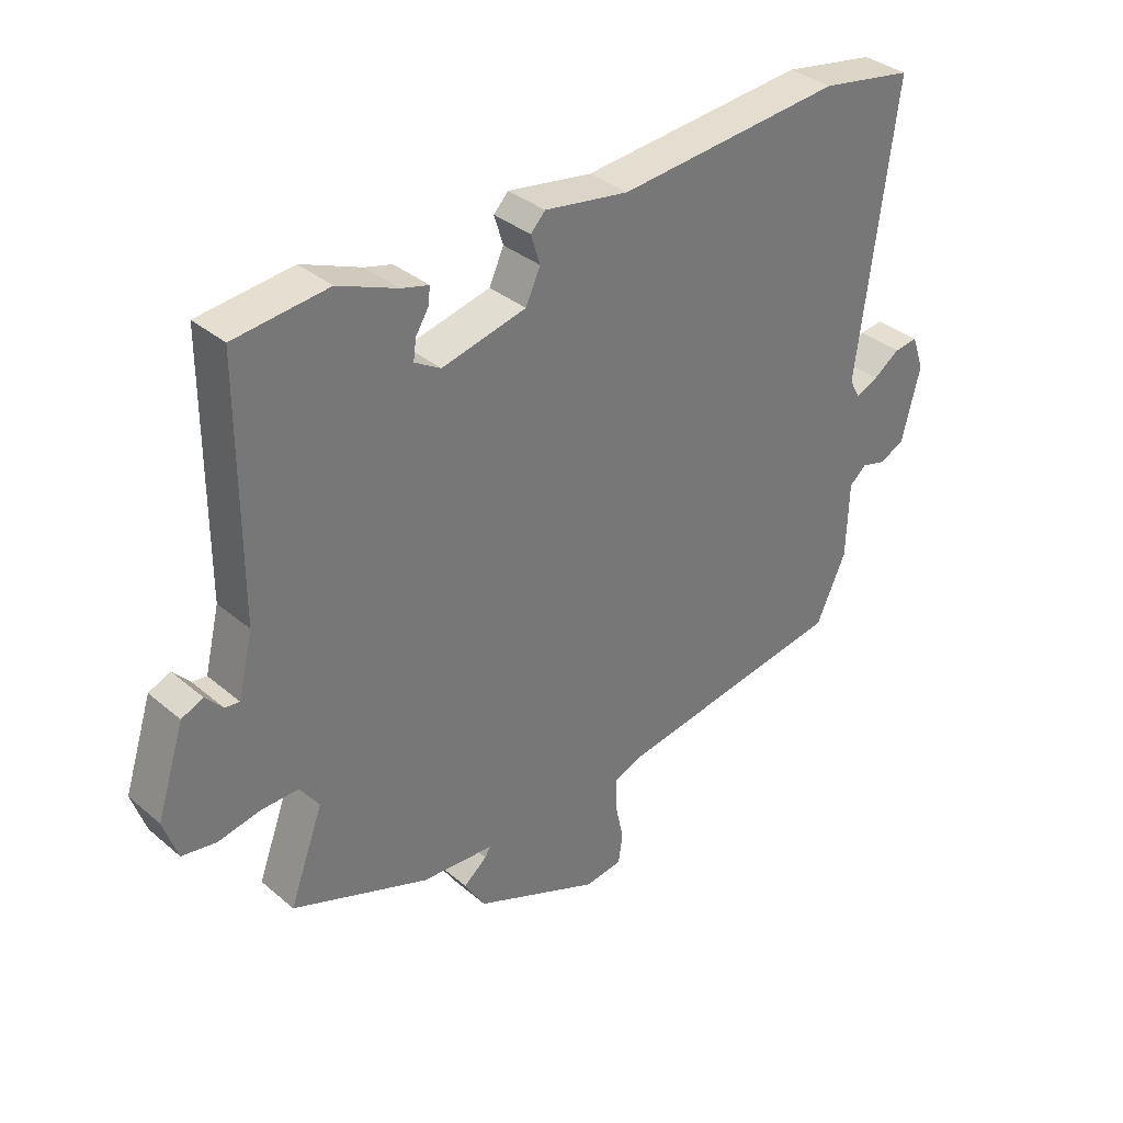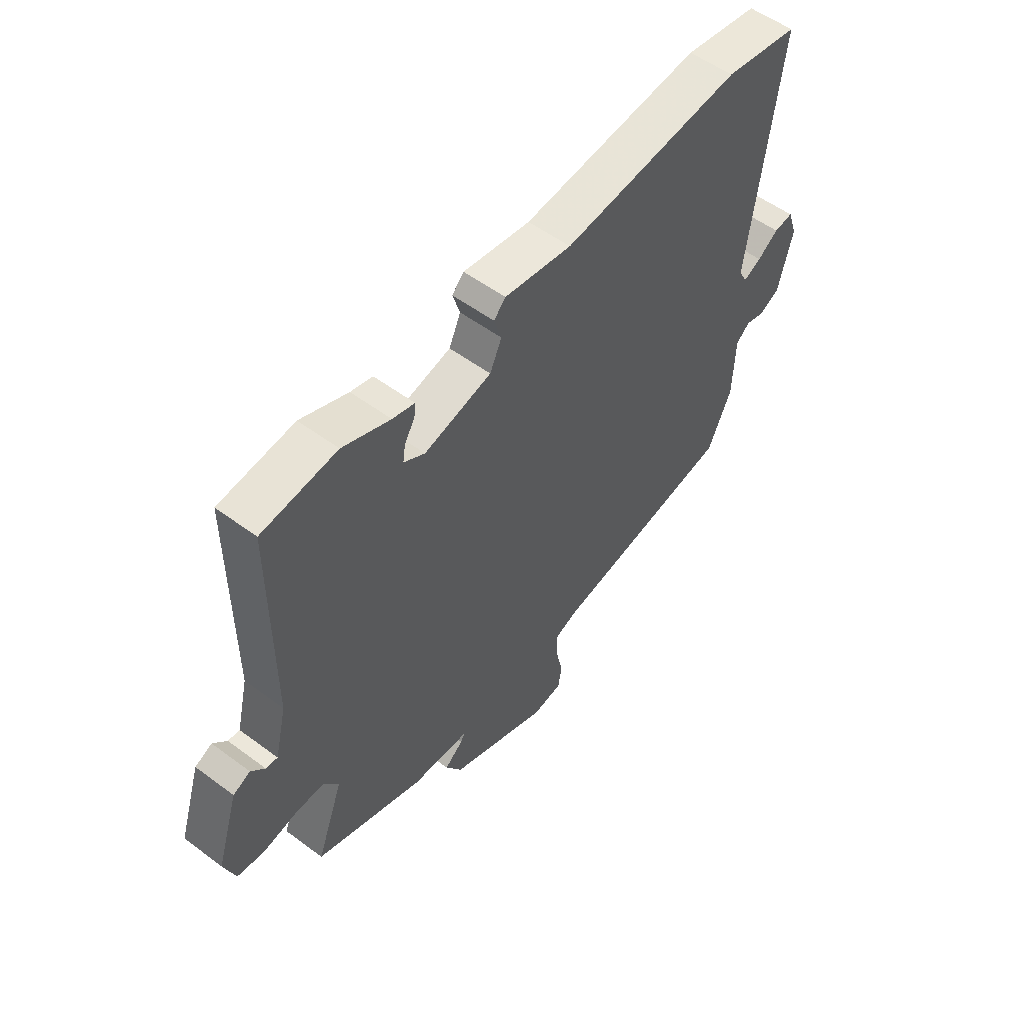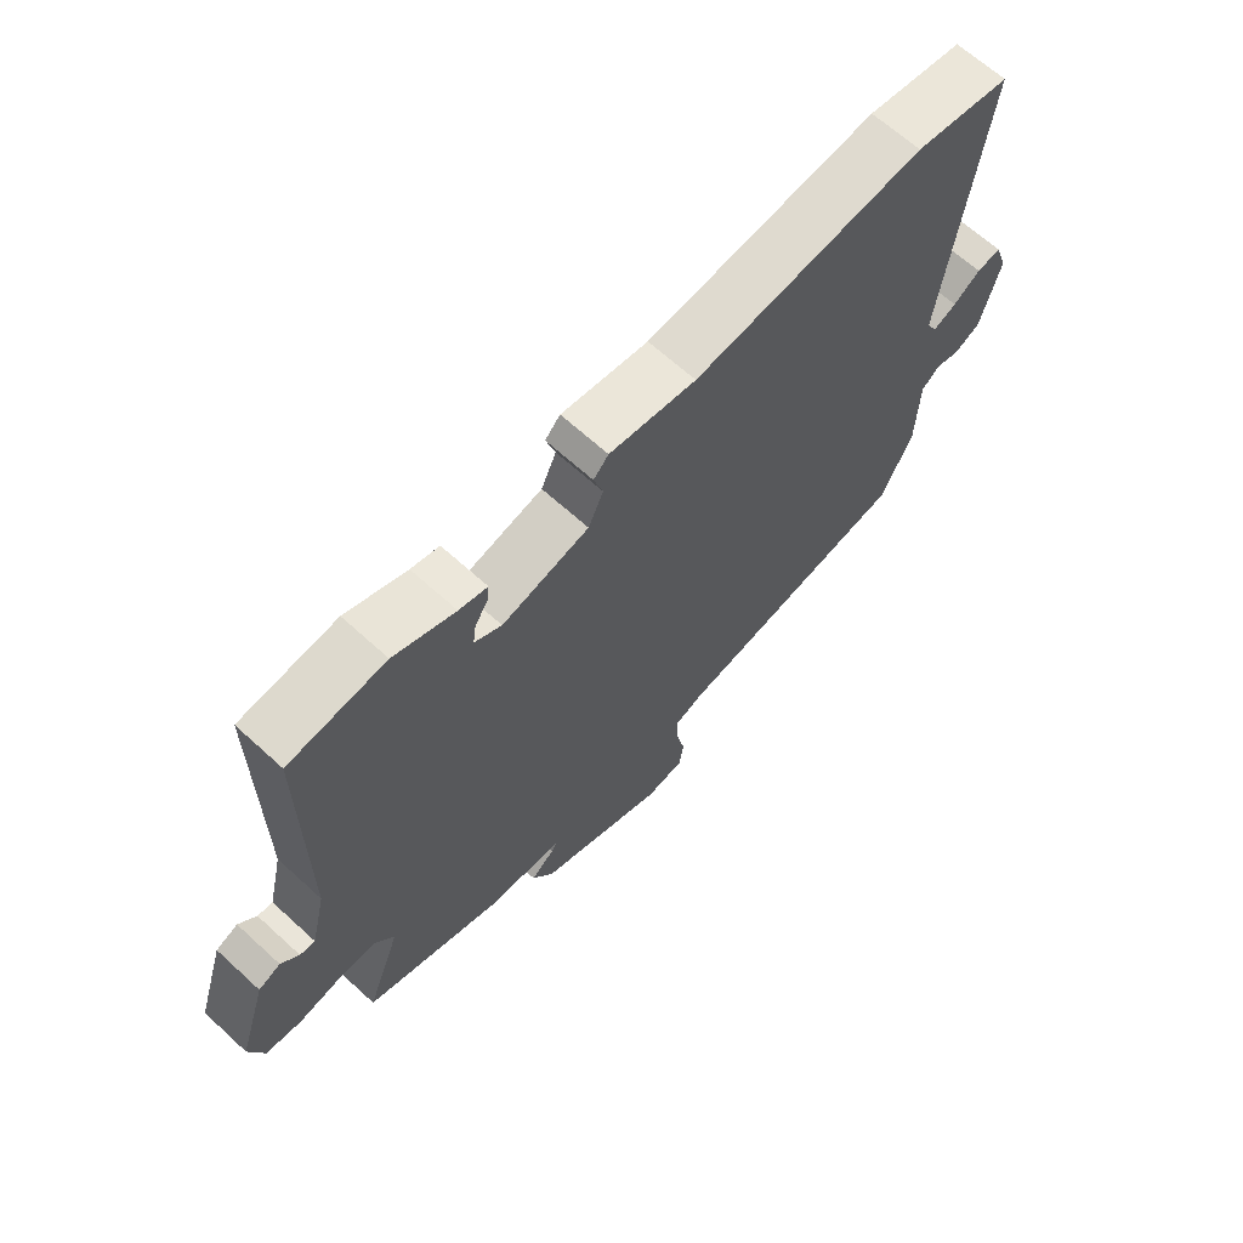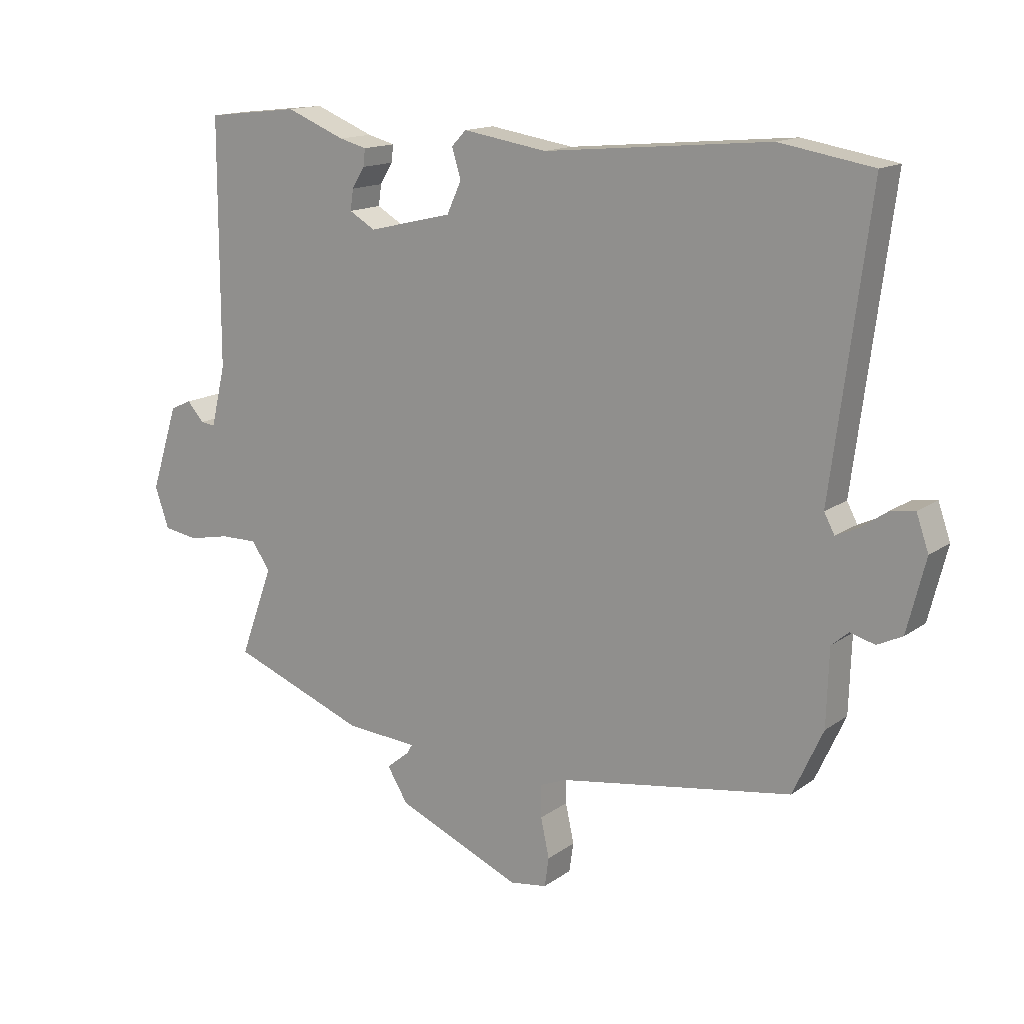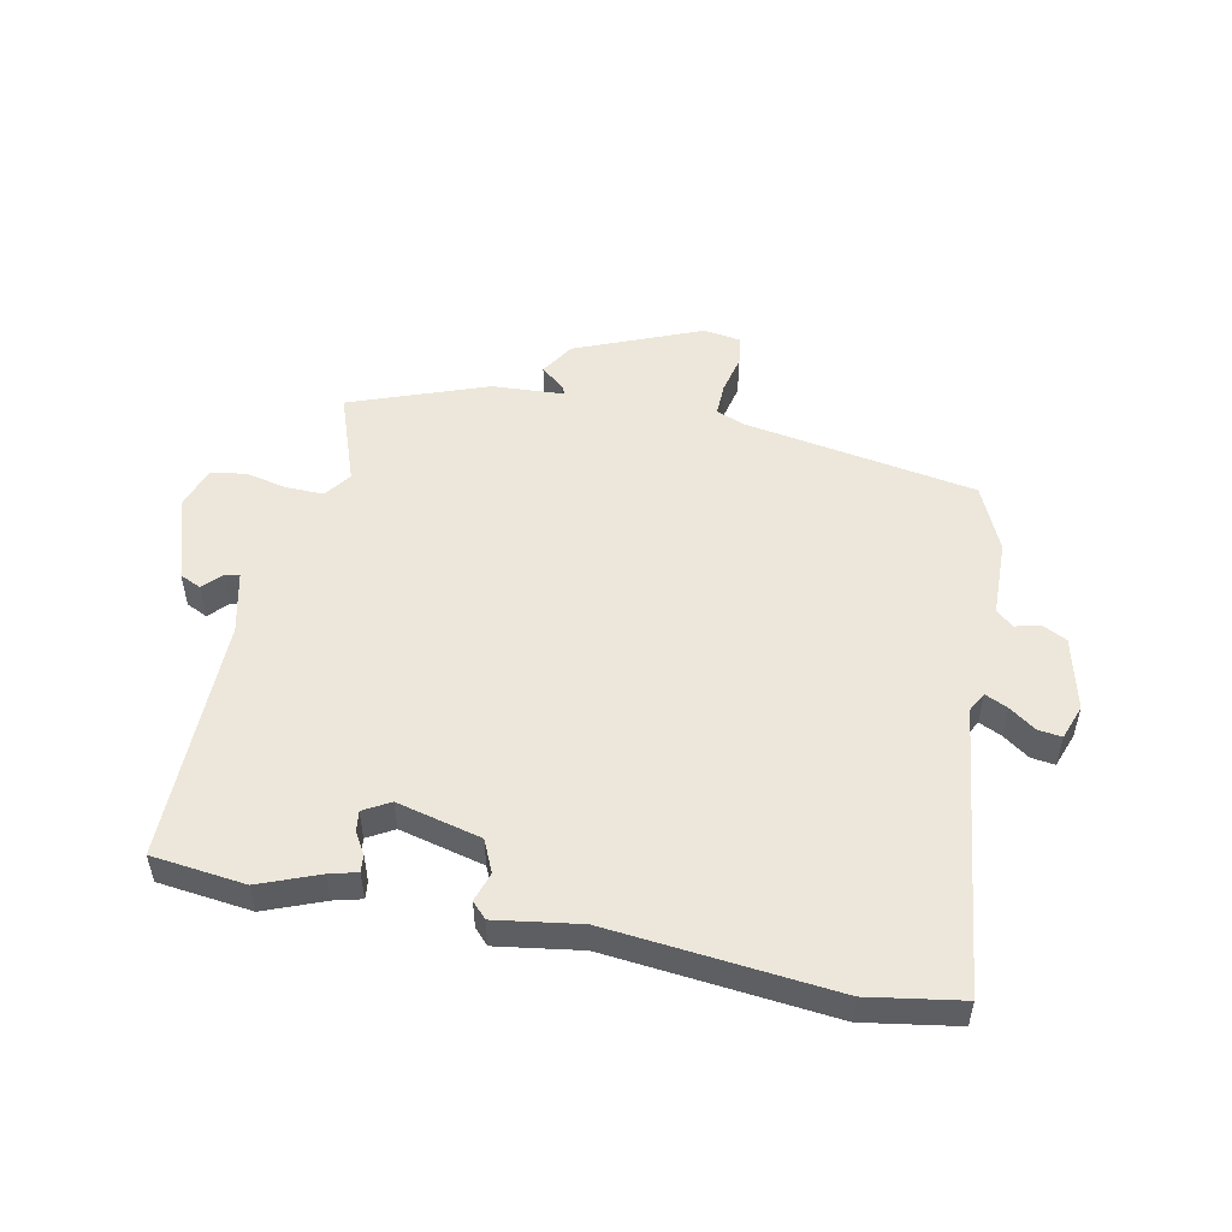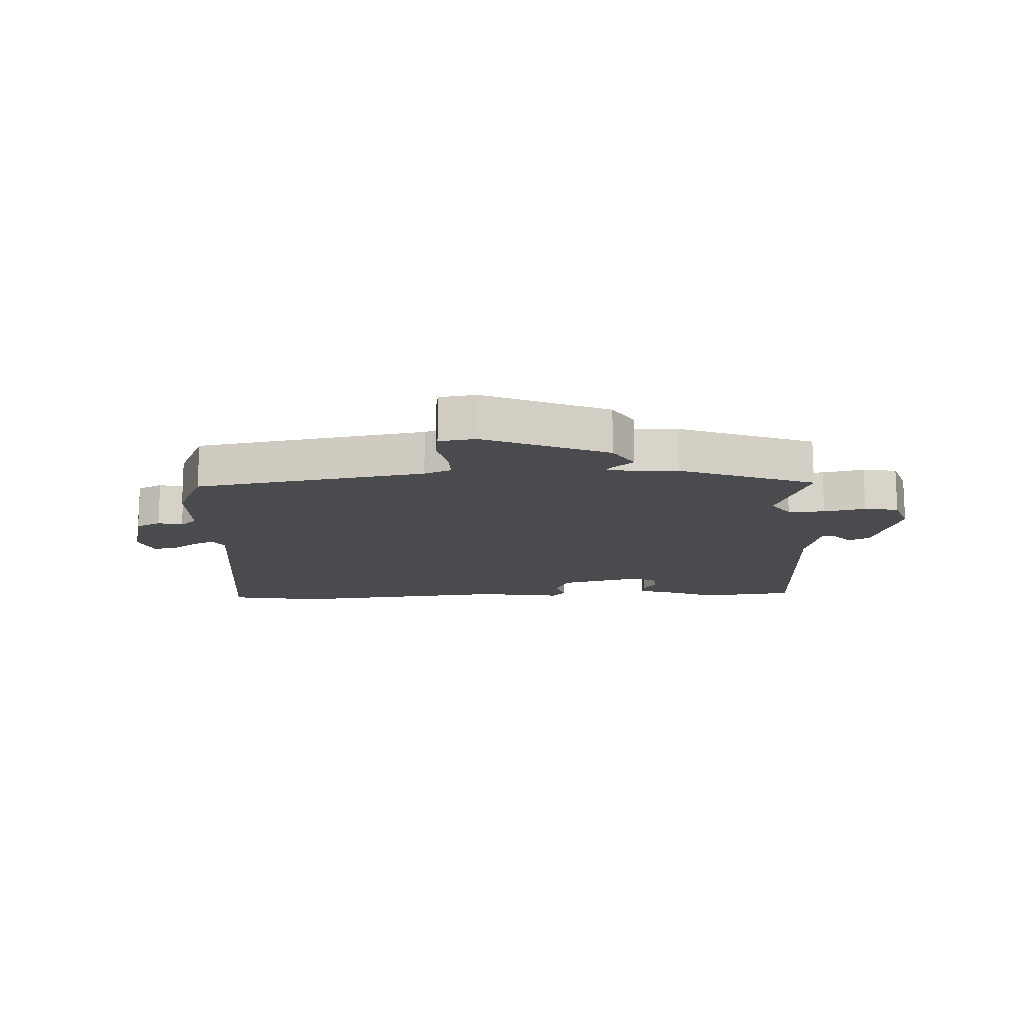
<metadata>
{"format":"obj","ext":"obj","renderer":"f3d","projection":"perspective","resolution":1024,"background":"white","views":[{"elev":34.9,"azim":-41.8,"up":"+Z"},{"elev":54.4,"azim":-51.7,"up":"+Z"},{"elev":65.6,"azim":-47.4,"up":"+Z"},{"elev":14.8,"azim":34.3,"up":"+Z"},{"elev":51.8,"azim":12.0,"up":"+Y"},{"elev":-14.3,"azim":-177.2,"up":"+Y"}]}
</metadata>
<code>
v -0.544 0.07 0.495
v -0.391 0.07 0.512
v -0.294 0.07 0.473
v -0.249 0.07 0.461
v -0.252 0.07 0.433
v -0.273 0.07 0.399
v -0.278 0.07 0.365
v -0.235 0.07 0.34
v -0.097 0.07 0.373
v -0.073 0.07 0.425
v -0.088 0.07 0.473
v -0.064 0.07 0.498
v 0.074 0.07 0.476
v 0.442 0.07 0.51
v 0.594 0.07 0.484
v 0.533 0.07 0.015
v 0.55 0.07 -0.017
v 0.587 0.07 0
v 0.63 0.07 0.03
v 0.669 0.07 0.035
v 0.689 0.07 -0.022
v 0.659 0.07 -0.141
v 0.618 0.07 -0.161
v 0.578 0.07 -0.15
v 0.55 0.07 -0.174
v 0.546 0.07 -0.299
v 0.497 0.07 -0.406
v 0.116 0.07 -0.468
v 0.071 0.07 -0.486
v 0.072 0.07 -0.539
v 0.086 0.07 -0.603
v 0.079 0.07 -0.651
v 0.018 0.07 -0.66
v -0.187 0.07 -0.574
v -0.221 0.07 -0.519
v -0.183 0.07 -0.488
v -0.174 0.07 -0.473
v -0.293 0.07 -0.465
v -0.516 0.07 -0.381
v -0.461 0.07 -0.232
v -0.492 0.07 -0.188
v -0.553 0.07 -0.189
v -0.622 0.07 -0.203
v -0.678 0.07 -0.194
v -0.701 0.07 -0.127
v -0.656 0.07 0.013
v -0.621 0.07 0.029
v -0.593 0.07 -0.002
v -0.569 0.07 -0.005
v -0.545 0.07 0.095
v -0.544 0 0.495
v -0.391 0 0.512
v -0.294 0 0.473
v -0.249 0 0.461
v -0.252 0 0.433
v -0.273 0 0.399
v -0.278 0 0.365
v -0.235 0 0.34
v -0.097 0 0.373
v -0.073 0 0.425
v -0.088 0 0.473
v -0.064 0 0.498
v 0.074 0 0.476
v 0.442 0 0.51
v 0.594 0 0.484
v 0.533 0 0.015
v 0.55 0 -0.017
v 0.587 0 0
v 0.63 0 0.03
v 0.669 0 0.035
v 0.689 0 -0.022
v 0.659 0 -0.141
v 0.618 0 -0.161
v 0.578 0 -0.15
v 0.55 0 -0.174
v 0.546 0 -0.299
v 0.497 0 -0.406
v 0.116 0 -0.468
v 0.071 0 -0.486
v 0.072 0 -0.539
v 0.086 0 -0.603
v 0.079 0 -0.651
v 0.018 0 -0.66
v -0.187 0 -0.574
v -0.221 0 -0.519
v -0.183 0 -0.488
v -0.174 0 -0.473
v -0.293 0 -0.465
v -0.516 0 -0.381
v -0.461 0 -0.232
v -0.492 0 -0.188
v -0.553 0 -0.189
v -0.622 0 -0.203
v -0.678 0 -0.194
v -0.701 0 -0.127
v -0.656 0 0.013
v -0.621 0 0.029
v -0.593 0 -0.002
v -0.569 0 -0.005
v -0.545 0 0.095
f 46 47 48
f 45 46 48
f 44 45 48
f 43 44 48
f 42 43 48
f 41 42 48 49
f 40 41 49 50
f 37 38 39 40
f 34 35 36
f 33 34 36
f 32 33 36
f 31 32 36
f 30 31 36
f 29 30 36 37
f 50 1 2
f 40 50 2
f 37 40 2
f 29 37 2
f 28 29 2
f 22 23 24
f 21 22 24
f 20 21 24
f 19 20 24
f 18 19 24
f 17 18 24 25
f 26 27 28
f 25 26 28
f 17 25 28
f 16 17 28
f 10 11 12 13
f 15 16 28
f 14 15 28
f 13 14 28
f 10 13 28
f 9 10 28
f 3 4 5 6
f 3 6 7
f 2 3 7
f 28 2 7
f 8 9 28
f 7 8 28
f 98 97 96
f 98 96 95
f 98 95 94
f 98 94 93
f 98 93 92
f 99 98 92 91
f 100 99 91 90
f 90 89 88 87
f 86 85 84
f 86 84 83
f 86 83 82
f 86 82 81
f 86 81 80
f 87 86 80 79
f 52 51 100
f 52 100 90
f 52 90 87
f 52 87 79
f 52 79 78
f 74 73 72
f 74 72 71
f 74 71 70
f 74 70 69
f 74 69 68
f 75 74 68 67
f 78 77 76
f 78 76 75
f 78 75 67
f 78 67 66
f 63 62 61 60
f 78 66 65
f 78 65 64
f 78 64 63
f 78 63 60
f 78 60 59
f 56 55 54 53
f 57 56 53
f 57 53 52
f 57 52 78
f 78 59 58
f 78 58 57
f 1 51 52 2
f 2 52 53 3
f 3 53 54 4
f 4 54 55 5
f 5 55 56 6
f 6 56 57 7
f 7 57 58 8
f 8 58 59 9
f 9 59 60 10
f 10 60 61 11
f 11 61 62 12
f 12 62 63 13
f 13 63 64 14
f 14 64 65 15
f 15 65 66 16
f 16 66 67 17
f 17 67 68 18
f 18 68 69 19
f 19 69 70 20
f 20 70 71 21
f 21 71 72 22
f 22 72 73 23
f 23 73 74 24
f 24 74 75 25
f 25 75 76 26
f 26 76 77 27
f 27 77 78 28
f 28 78 79 29
f 29 79 80 30
f 30 80 81 31
f 31 81 82 32
f 32 82 83 33
f 33 83 84 34
f 34 84 85 35
f 35 85 86 36
f 36 86 87 37
f 37 87 88 38
f 38 88 89 39
f 39 89 90 40
f 40 90 91 41
f 41 91 92 42
f 42 92 93 43
f 43 93 94 44
f 44 94 95 45
f 45 95 96 46
f 46 96 97 47
f 47 97 98 48
f 48 98 99 49
f 49 99 100 50
f 50 100 51 1

</code>
